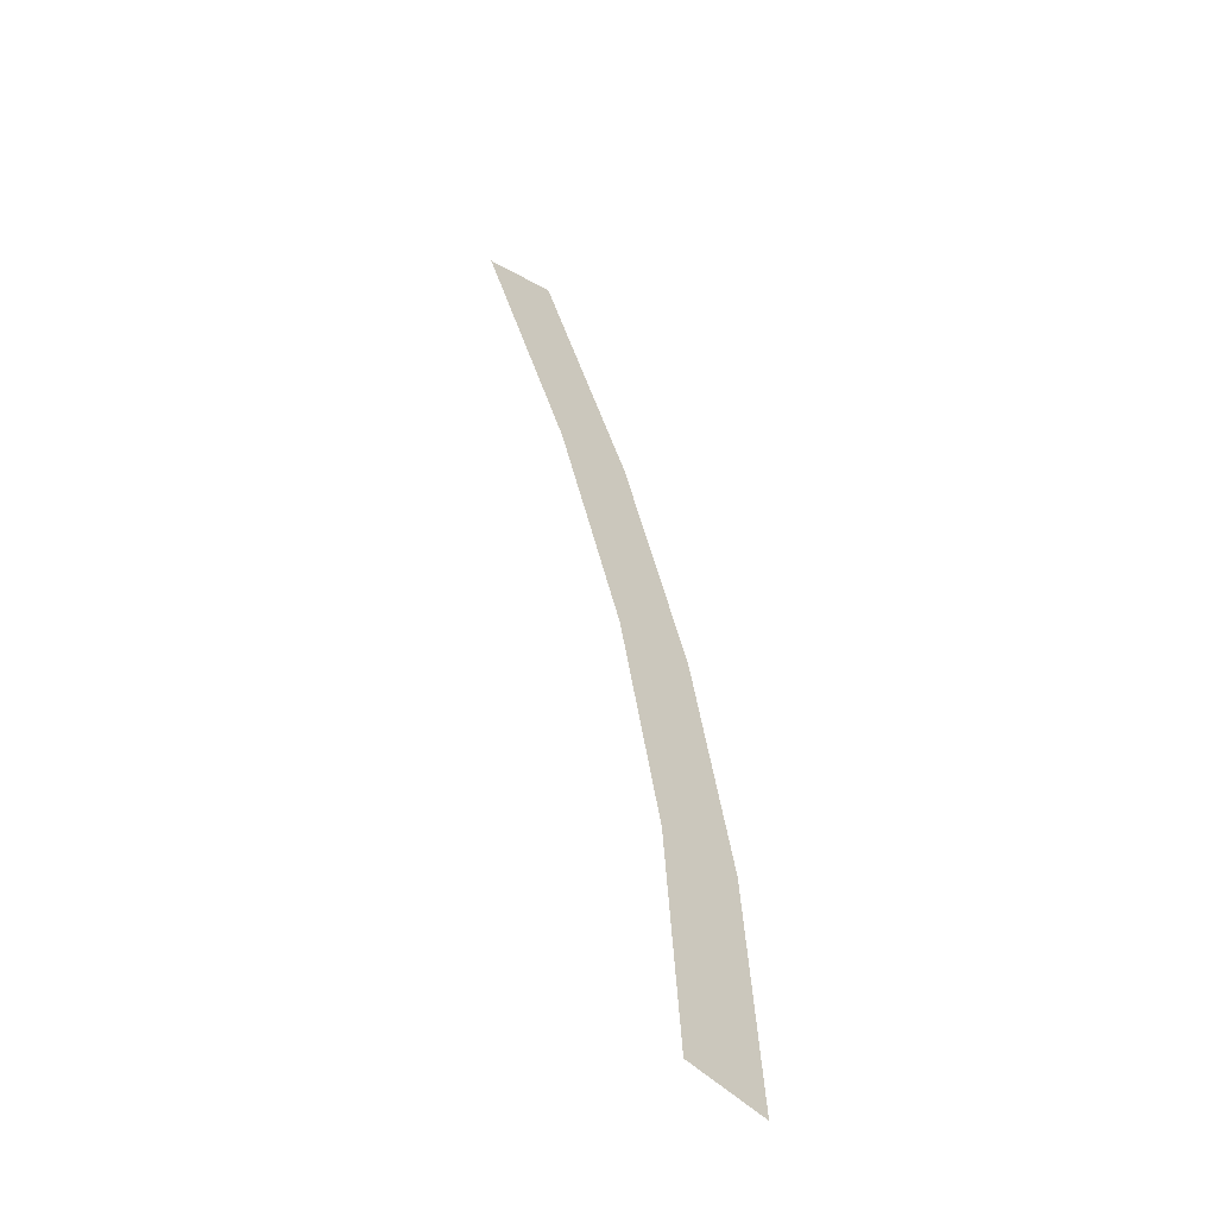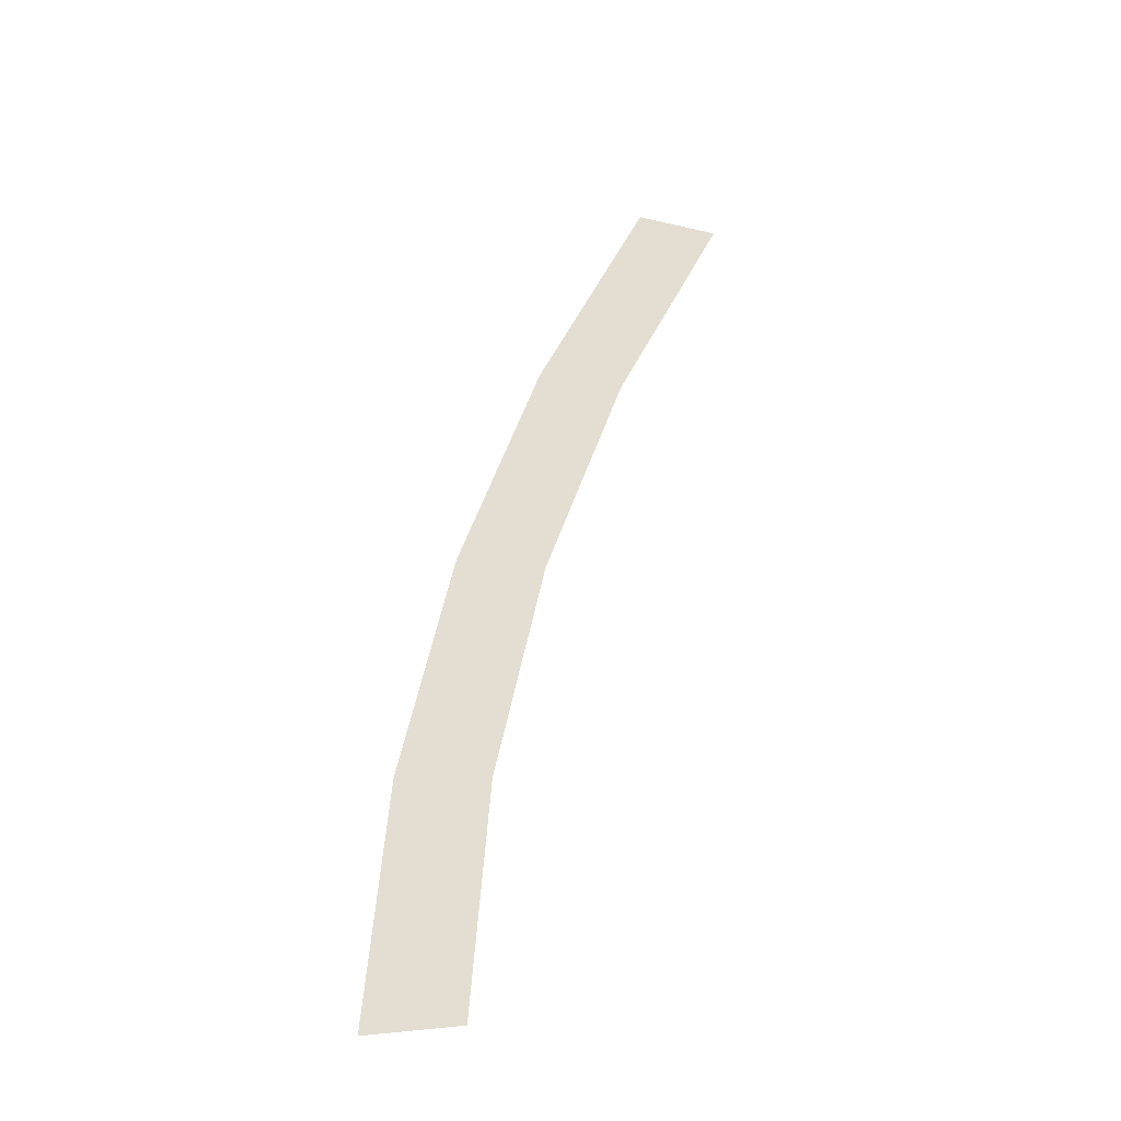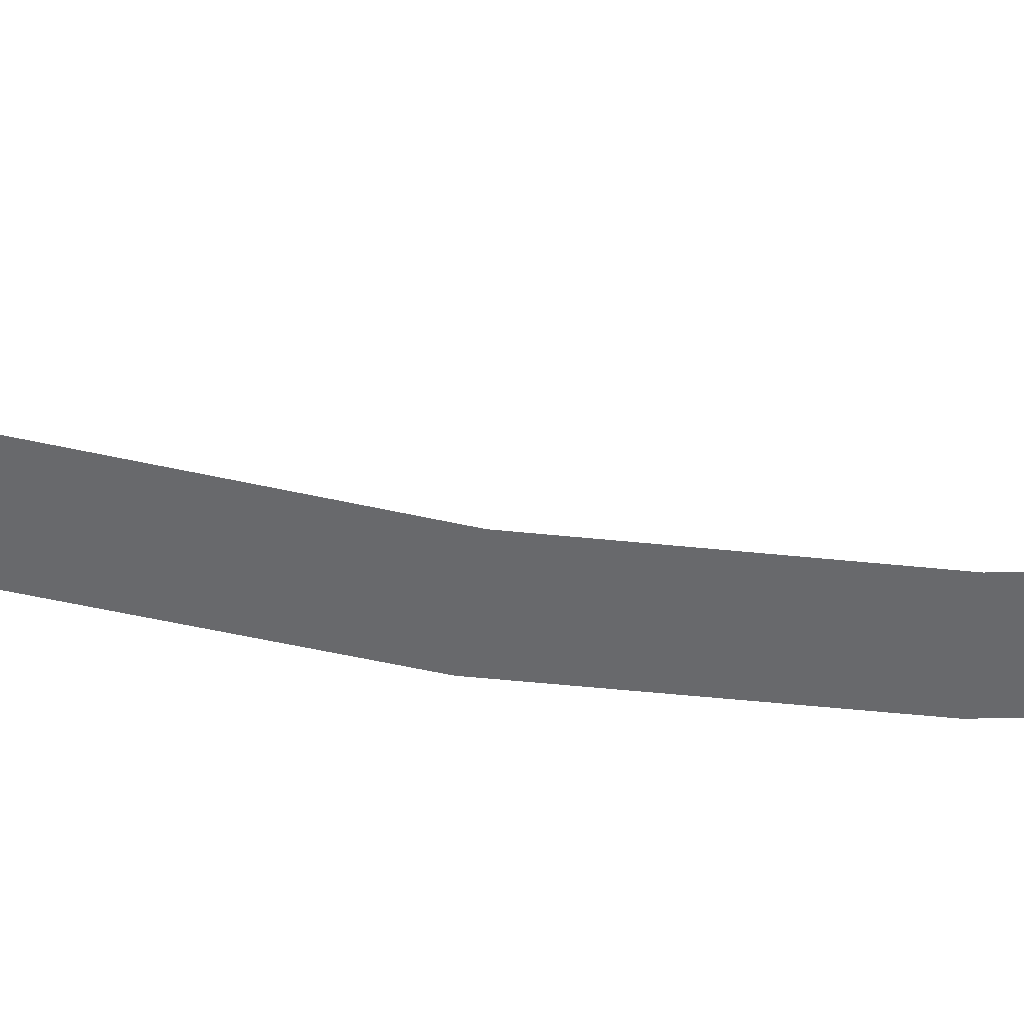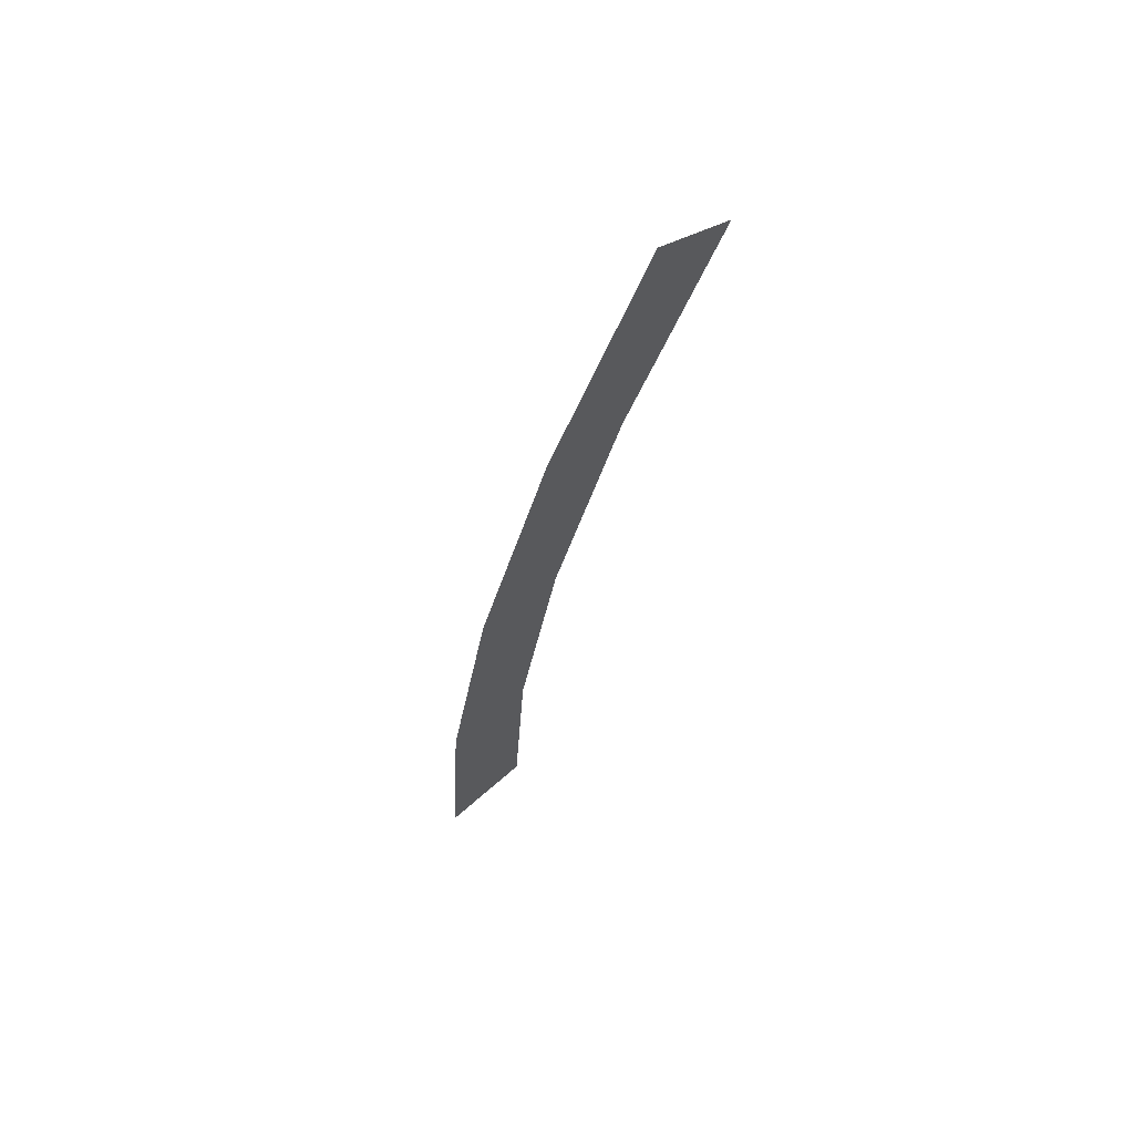
<metadata>
{"format":"obj","ext":"obj","renderer":"f3d","projection":"perspective","resolution":1024,"background":"white","views":[{"elev":-54.7,"azim":-45.6,"up":"+Z"},{"elev":-40.5,"azim":-168.6,"up":"+Z"},{"elev":-52.8,"azim":-115.0,"up":"+Y"},{"elev":67.8,"azim":138.7,"up":"+Z"}]}
</metadata>
<code>
v 1 0 0
v 1.05 0 0
v 1.041 0 0.137
v 0.9914 0 0.1305
v 0.9914 0 0.1305
v 1.041 0 0.137
v 1.014 0 0.2717
v 0.9659 0 0.2588
v 0.9659 0 0.2588
v 1.014 0 0.2717
v 0.9701 0 0.4018
v 0.9239 0 0.3827
v 0.9239 0 0.3827
v 0.9701 0 0.4018
v 0.9093 0 0.525
v 0.866 0 0.5
g mesh1573
f 1 2 3
f 3 4 1
f 5 6 7
f 7 8 5
f 9 10 11
f 11 12 9
f 13 14 15
f 15 16 13

</code>
